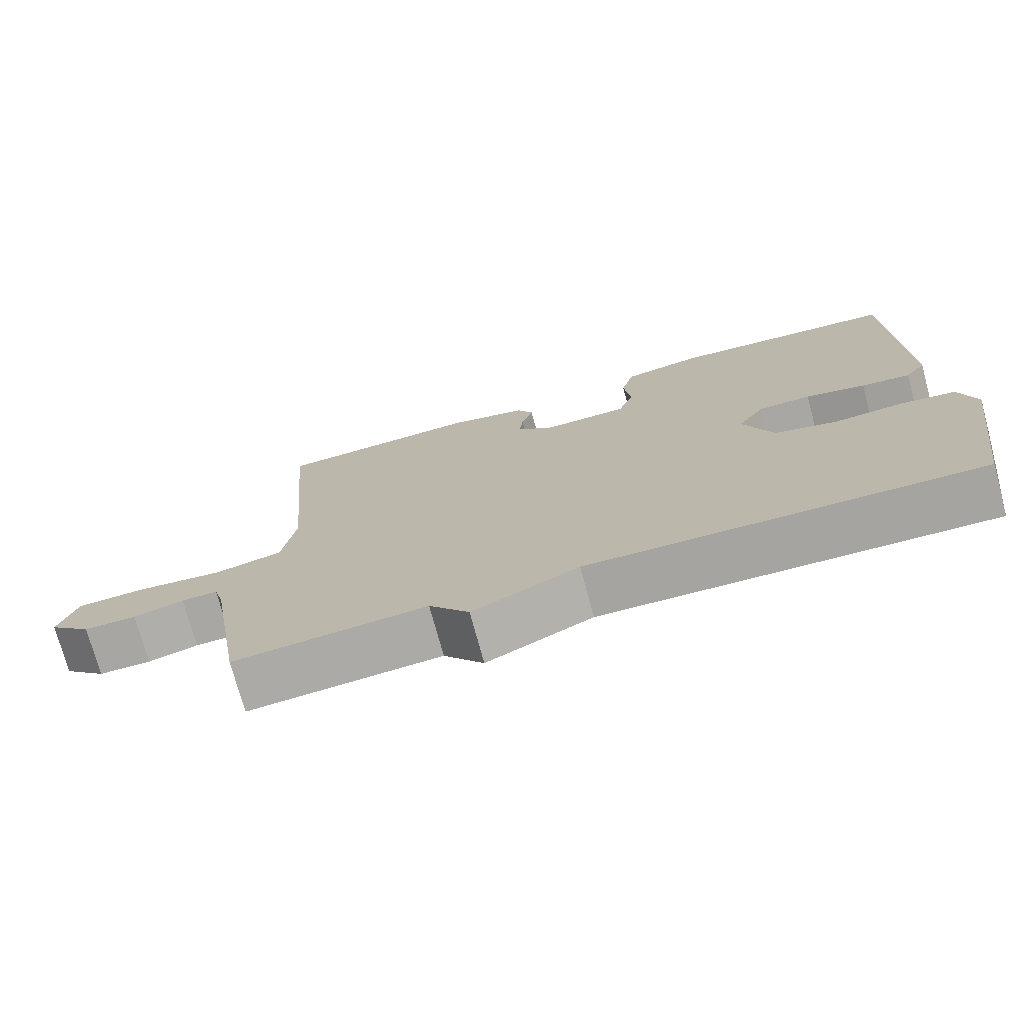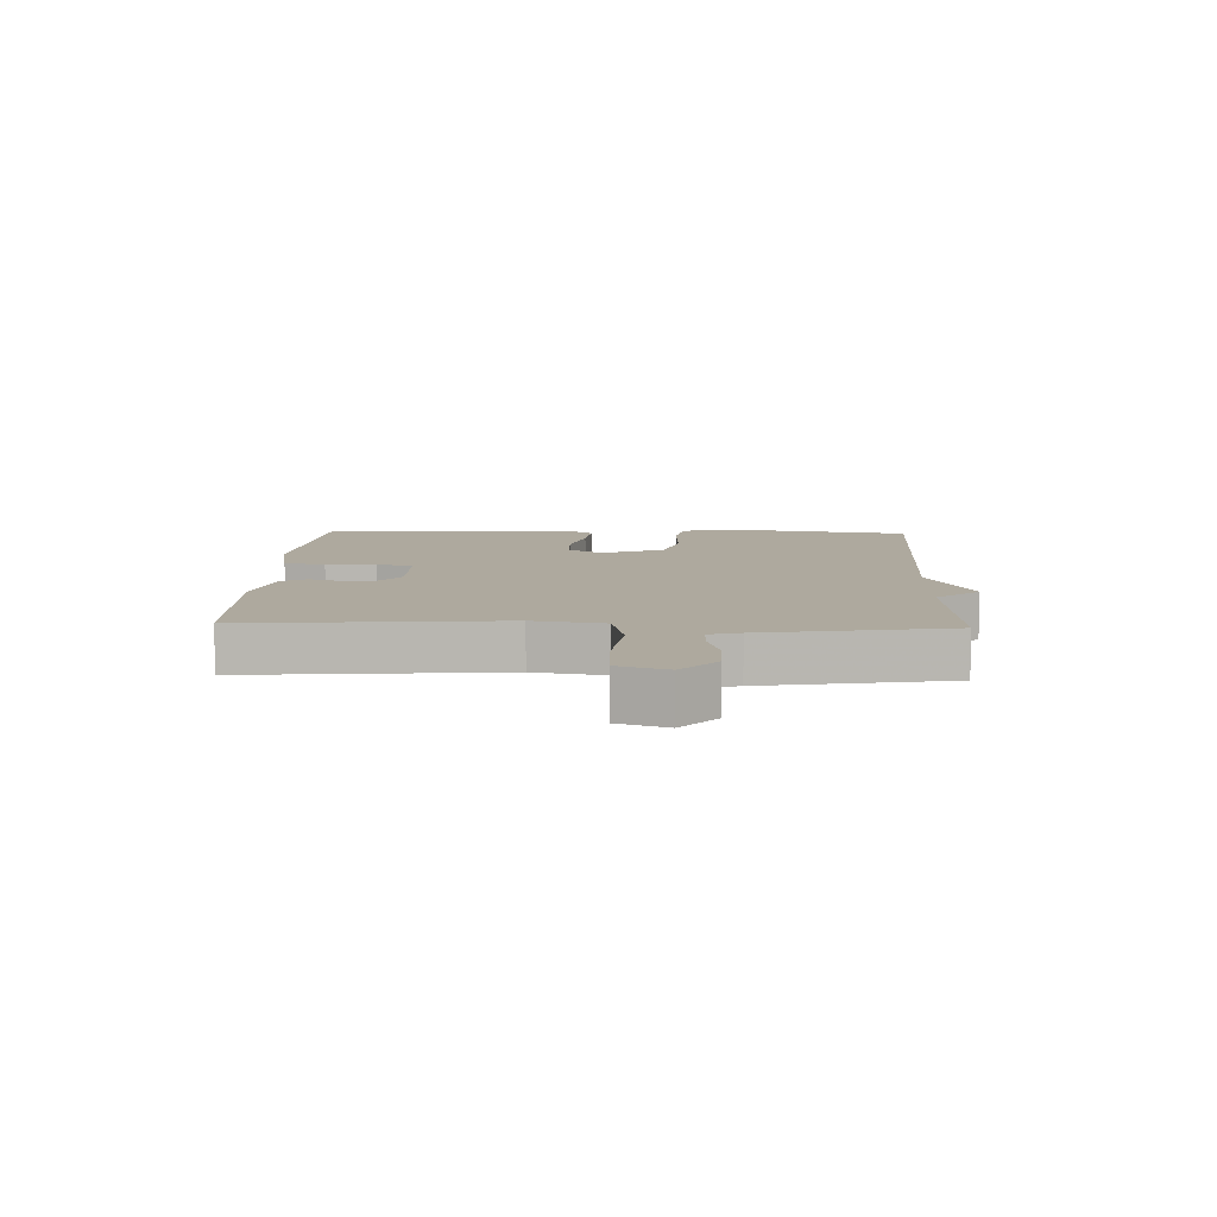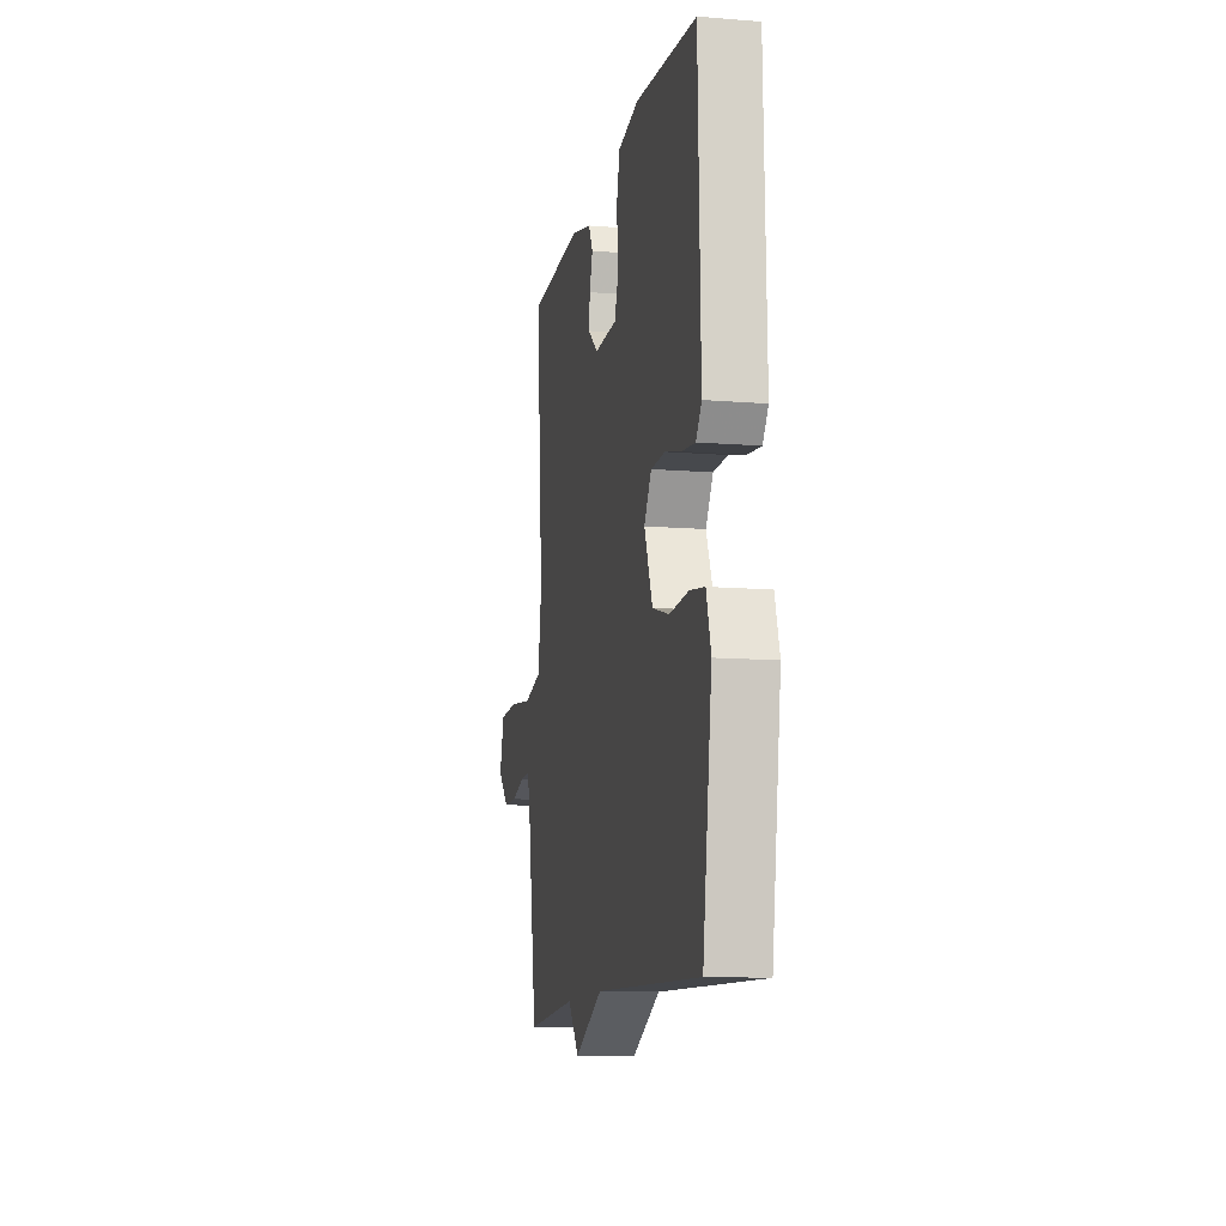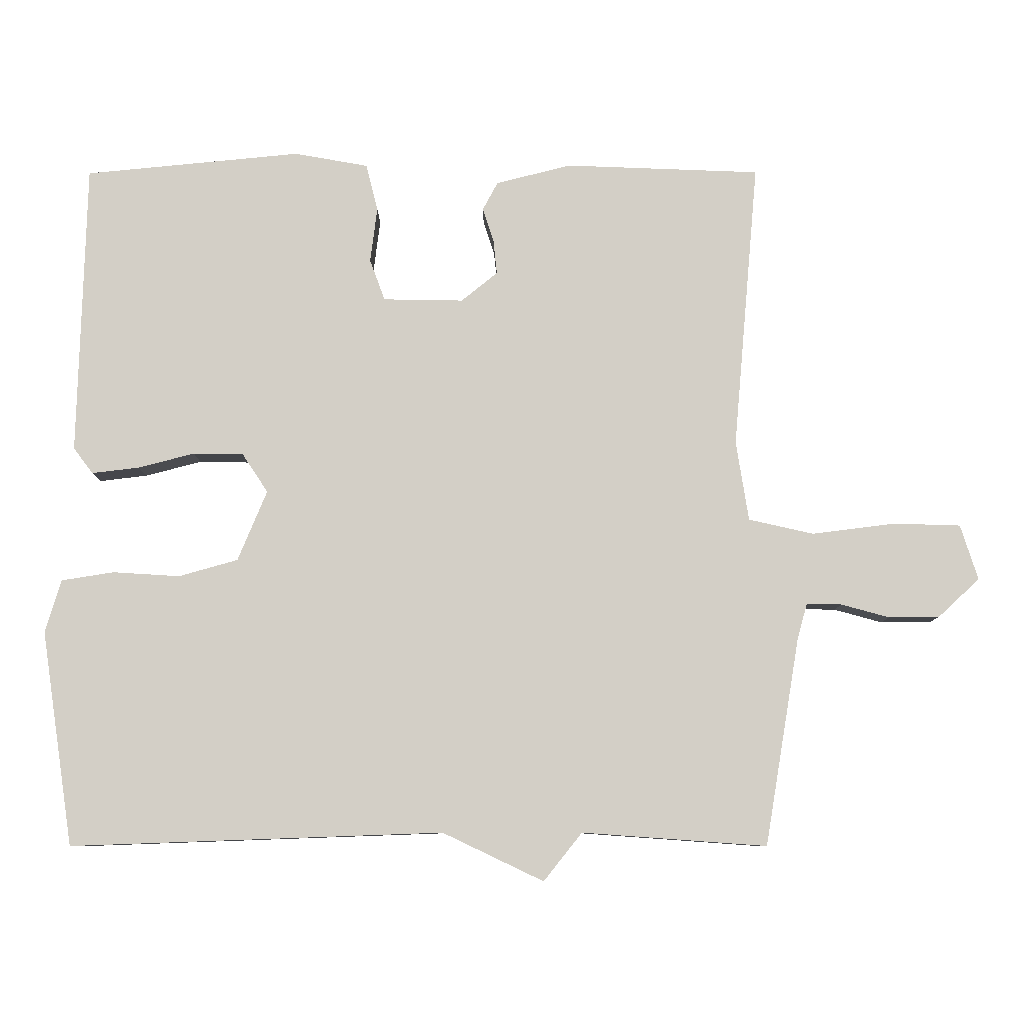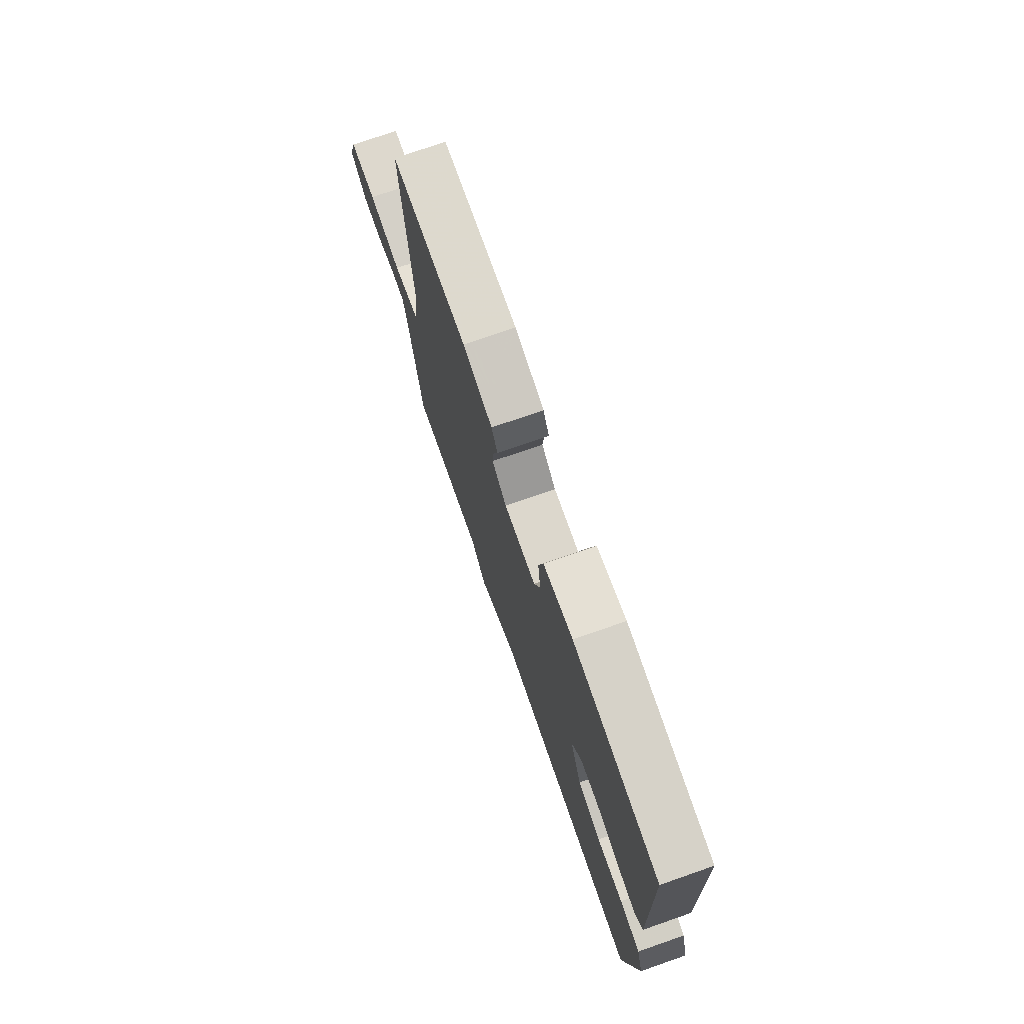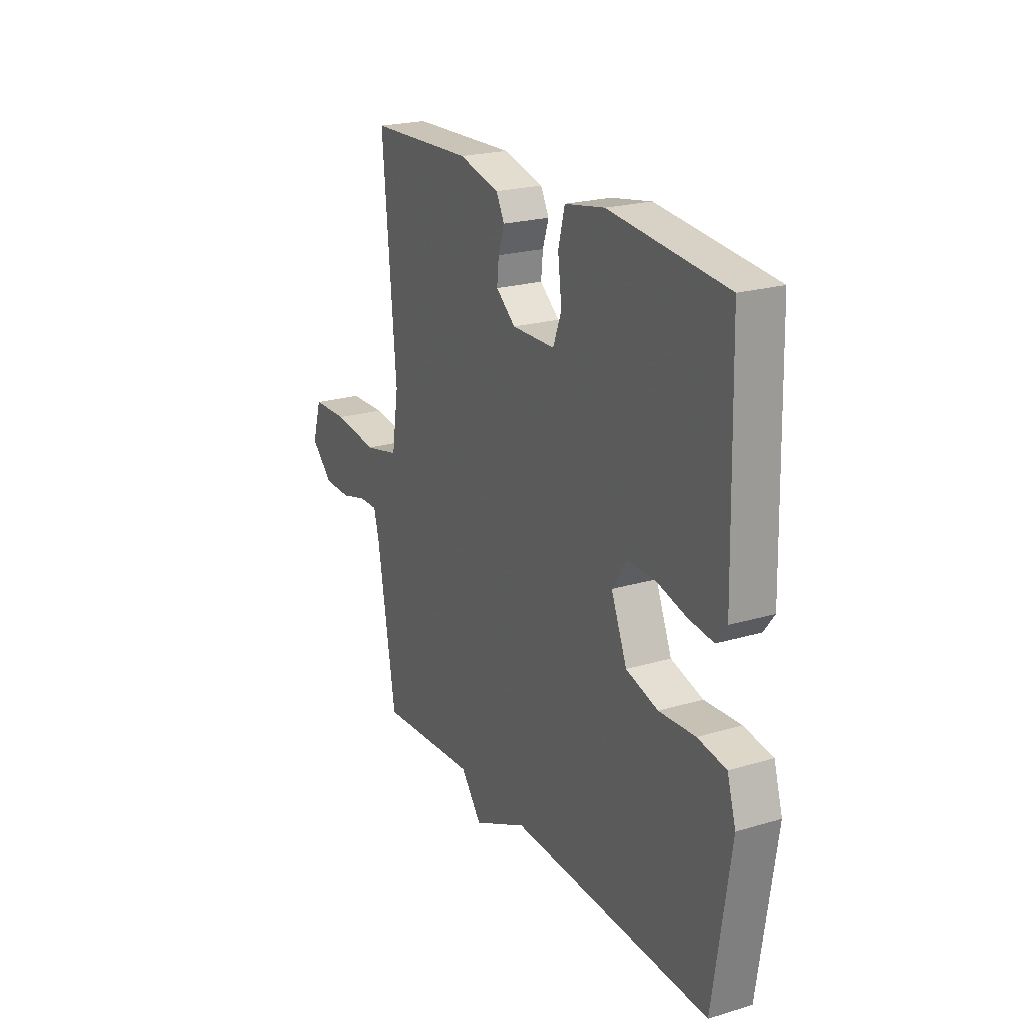
<metadata>
{"format":"obj","ext":"obj","renderer":"f3d","projection":"perspective","resolution":1024,"background":"white","views":[{"elev":-74.3,"azim":-164.8,"up":"+Z"},{"elev":9.0,"azim":92.2,"up":"+Y"},{"elev":-11.5,"azim":-101.1,"up":"+Z"},{"elev":-8.8,"azim":0.3,"up":"+Z"},{"elev":73.8,"azim":-109.2,"up":"+Z"},{"elev":22.1,"azim":-117.3,"up":"+Z"}]}
</metadata>
<code>
v -0.5 0.07 0.5
v -0.19 0.07 0.53
v -0.084 0.07 0.511
v -0.067 0.07 0.444
v -0.077 0.07 0.364
v -0.055 0.07 0.305
v 0.06 0.07 0.303
v 0.112 0.07 0.345
v 0.107 0.07 0.394
v 0.091 0.07 0.443
v 0.113 0.07 0.484
v 0.221 0.07 0.511
v 0.5 0.07 0.5
v 0.464 0.07 0.088
v 0.482 0.07 -0.027
v 0.575 0.07 -0.048
v 0.694 0.07 -0.033
v 0.79 0.07 -0.036
v 0.815 0.07 -0.115
v 0.756 0.07 -0.17
v 0.683 0.07 -0.171
v 0.614 0.07 -0.152
v 0.564 0.07 -0.151
v 0.55 0.07 -0.201
v 0.5 0.07 -0.5
v 0.235 0.07 -0.481
v 0.18 0.07 -0.55
v 0.035 0.07 -0.481
v -0.5 0.07 -0.5
v -0.546 0.07 -0.192
v -0.523 0.07 -0.116
v -0.448 0.07 -0.104
v -0.352 0.07 -0.11
v -0.267 0.07 -0.086
v -0.225 0.07 0.015
v -0.262 0.07 0.071
v -0.334 0.07 0.072
v -0.416 0.07 0.051
v -0.483 0.07 0.043
v -0.511 0.07 0.08
v -0.5 0 0.5
v -0.19 0 0.53
v -0.084 0 0.511
v -0.067 0 0.444
v -0.077 0 0.364
v -0.055 0 0.305
v 0.06 0 0.303
v 0.112 0 0.345
v 0.107 0 0.394
v 0.091 0 0.443
v 0.113 0 0.484
v 0.221 0 0.511
v 0.5 0 0.5
v 0.464 0 0.088
v 0.482 0 -0.027
v 0.575 0 -0.048
v 0.694 0 -0.033
v 0.79 0 -0.036
v 0.815 0 -0.115
v 0.756 0 -0.17
v 0.683 0 -0.171
v 0.614 0 -0.152
v 0.564 0 -0.151
v 0.55 0 -0.201
v 0.5 0 -0.5
v 0.235 0 -0.481
v 0.18 0 -0.55
v 0.035 0 -0.481
v -0.5 0 -0.5
v -0.546 0 -0.192
v -0.523 0 -0.116
v -0.448 0 -0.104
v -0.352 0 -0.11
v -0.267 0 -0.086
v -0.225 0 0.015
v -0.262 0 0.071
v -0.334 0 0.072
v -0.416 0 0.051
v -0.483 0 0.043
v -0.511 0 0.08
f 3 4 5
f 2 3 5
f 1 2 5
f 40 1 5
f 39 40 5
f 38 39 5
f 37 38 5
f 36 37 5 6
f 35 36 6 7
f 34 35 7 8
f 31 32 33
f 30 31 33
f 29 30 33
f 28 29 33
f 28 33 34
f 27 28 34
f 26 27 34
f 26 34 8
f 25 26 8
f 24 25 8
f 20 21 22
f 19 20 22
f 18 19 22
f 17 18 22
f 16 17 22
f 15 16 22 23
f 12 13 14
f 11 12 14
f 10 11 14
f 9 10 14
f 9 14 15
f 15 23 24
f 9 15 24
f 8 9 24
f 45 44 43
f 45 43 42
f 45 42 41
f 45 41 80
f 45 80 79
f 45 79 78
f 45 78 77
f 46 45 77 76
f 47 46 76 75
f 48 47 75 74
f 73 72 71
f 73 71 70
f 73 70 69
f 73 69 68
f 74 73 68
f 74 68 67
f 74 67 66
f 48 74 66
f 48 66 65
f 48 65 64
f 62 61 60
f 62 60 59
f 62 59 58
f 62 58 57
f 62 57 56
f 63 62 56 55
f 54 53 52
f 54 52 51
f 54 51 50
f 54 50 49
f 55 54 49
f 64 63 55
f 64 55 49
f 64 49 48
f 1 41 42 2
f 2 42 43 3
f 3 43 44 4
f 4 44 45 5
f 5 45 46 6
f 6 46 47 7
f 7 47 48 8
f 8 48 49 9
f 9 49 50 10
f 10 50 51 11
f 11 51 52 12
f 12 52 53 13
f 13 53 54 14
f 14 54 55 15
f 15 55 56 16
f 16 56 57 17
f 17 57 58 18
f 18 58 59 19
f 19 59 60 20
f 20 60 61 21
f 21 61 62 22
f 22 62 63 23
f 23 63 64 24
f 24 64 65 25
f 25 65 66 26
f 26 66 67 27
f 27 67 68 28
f 28 68 69 29
f 29 69 70 30
f 30 70 71 31
f 31 71 72 32
f 32 72 73 33
f 33 73 74 34
f 34 74 75 35
f 35 75 76 36
f 36 76 77 37
f 37 77 78 38
f 38 78 79 39
f 39 79 80 40
f 40 80 41 1

</code>
